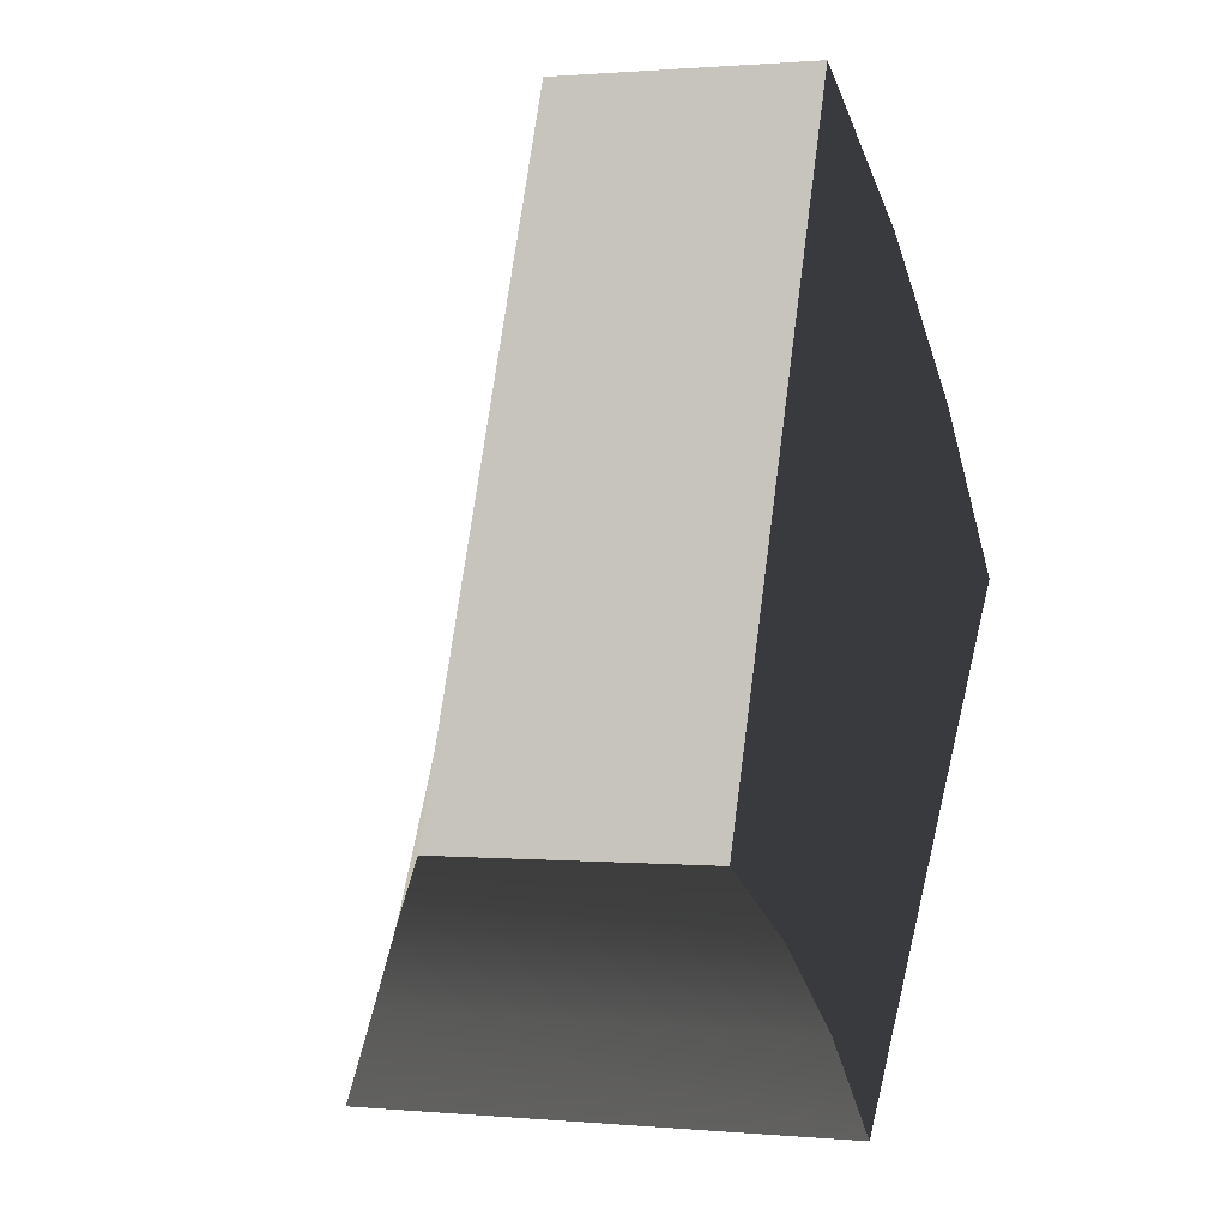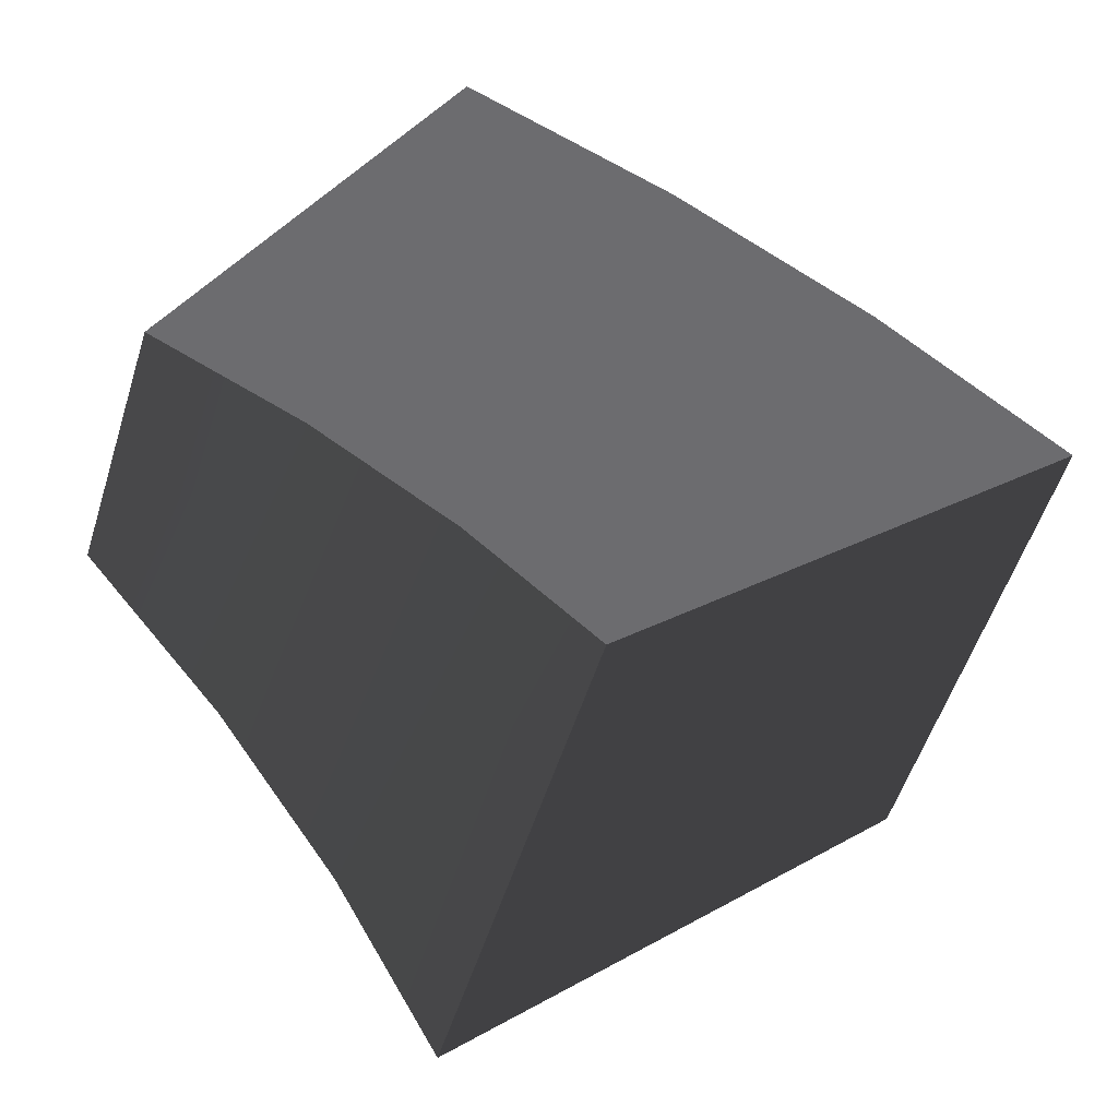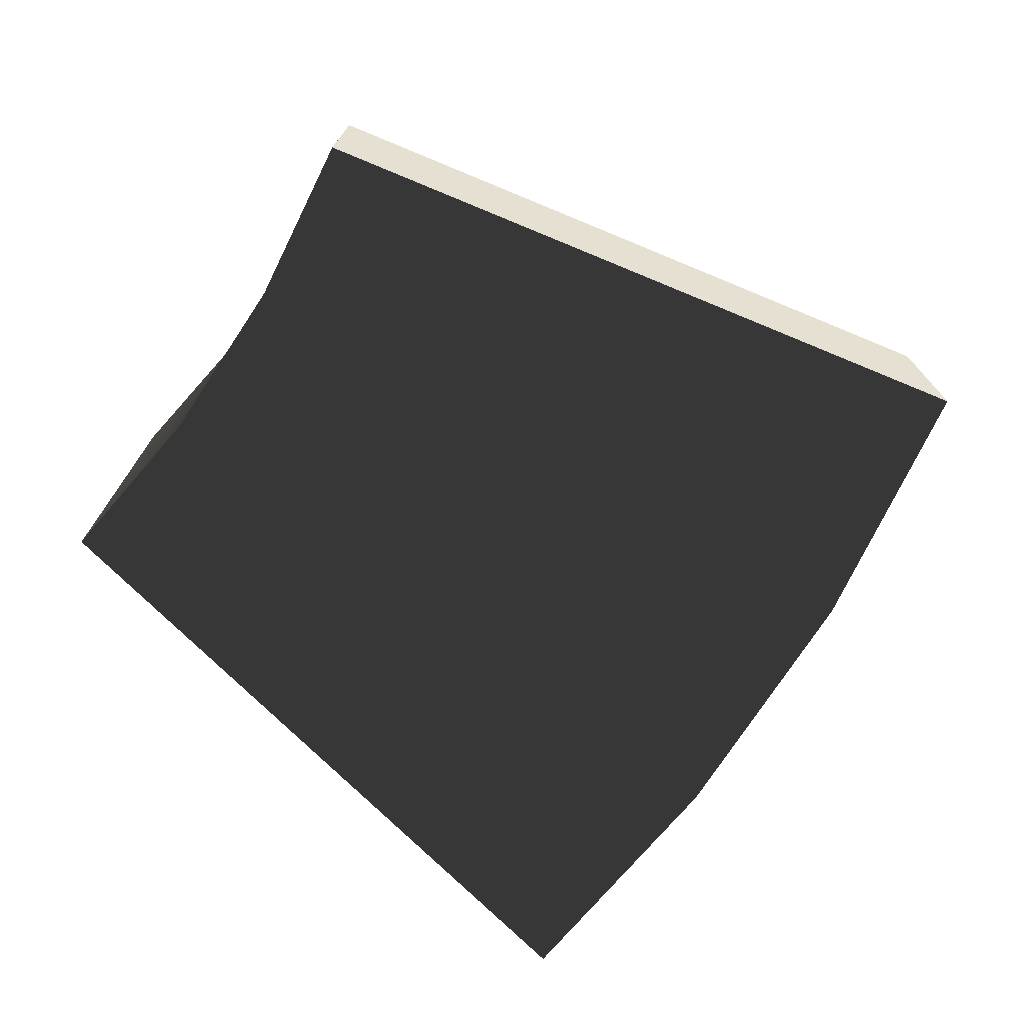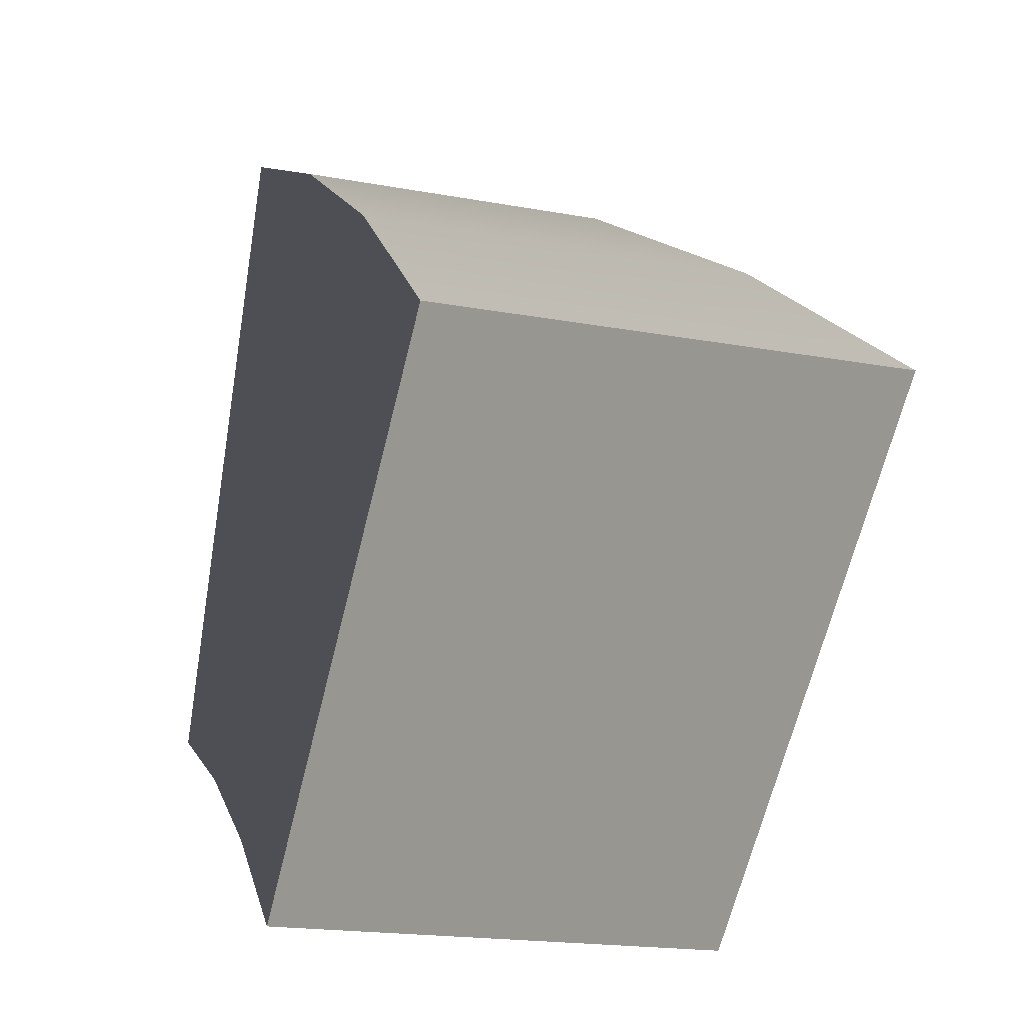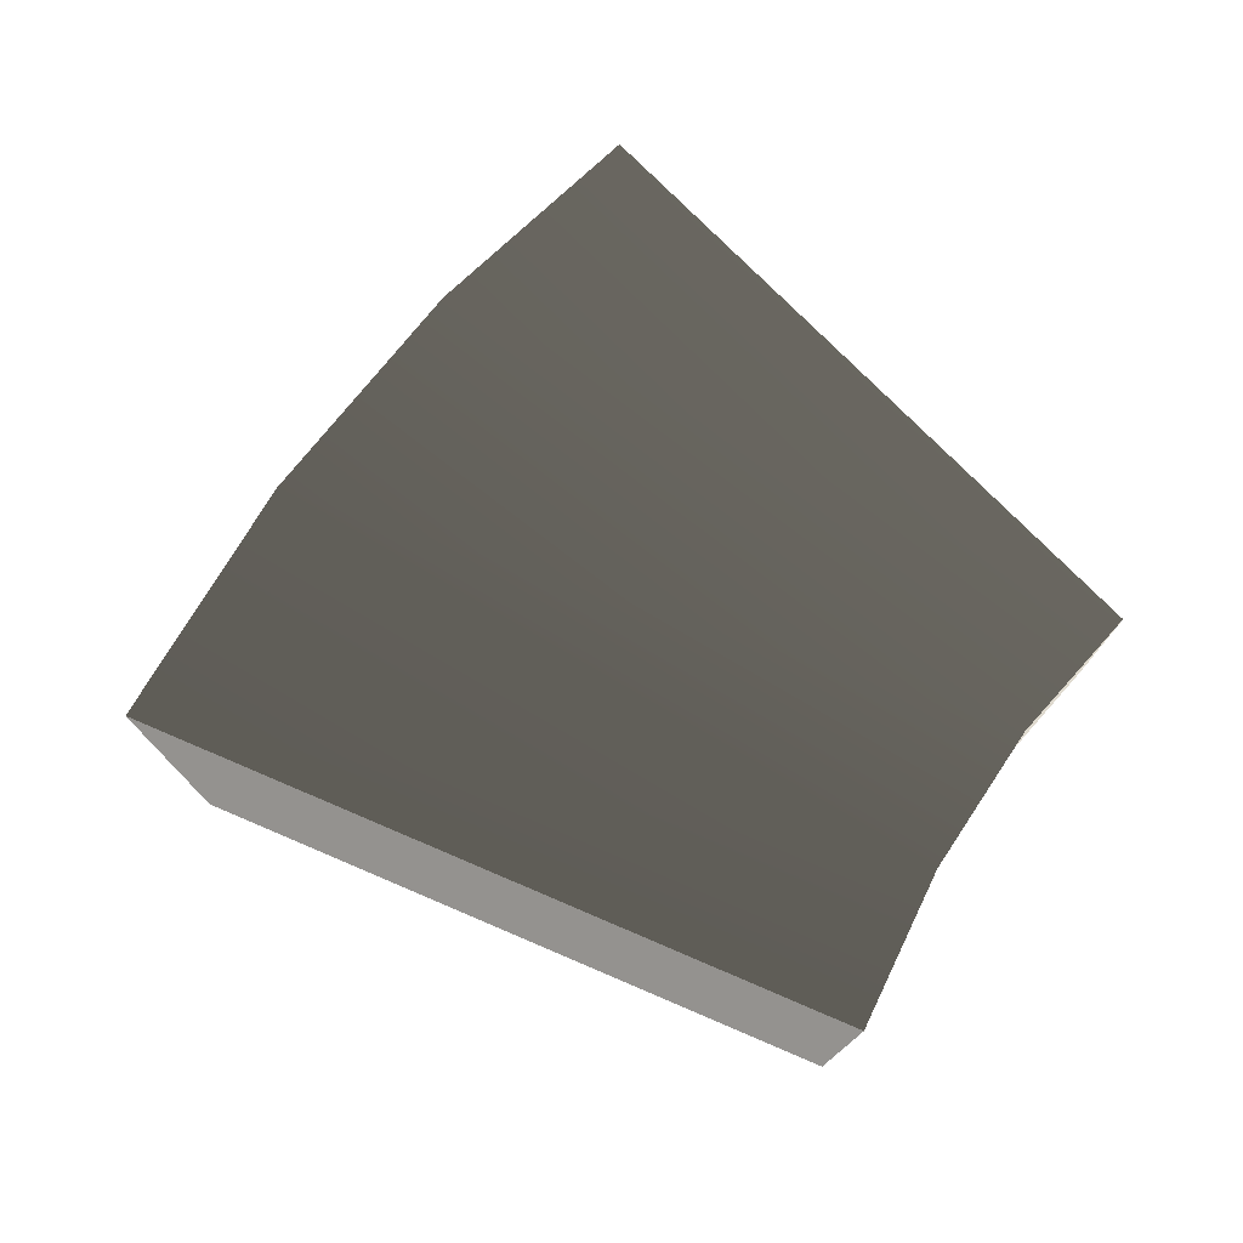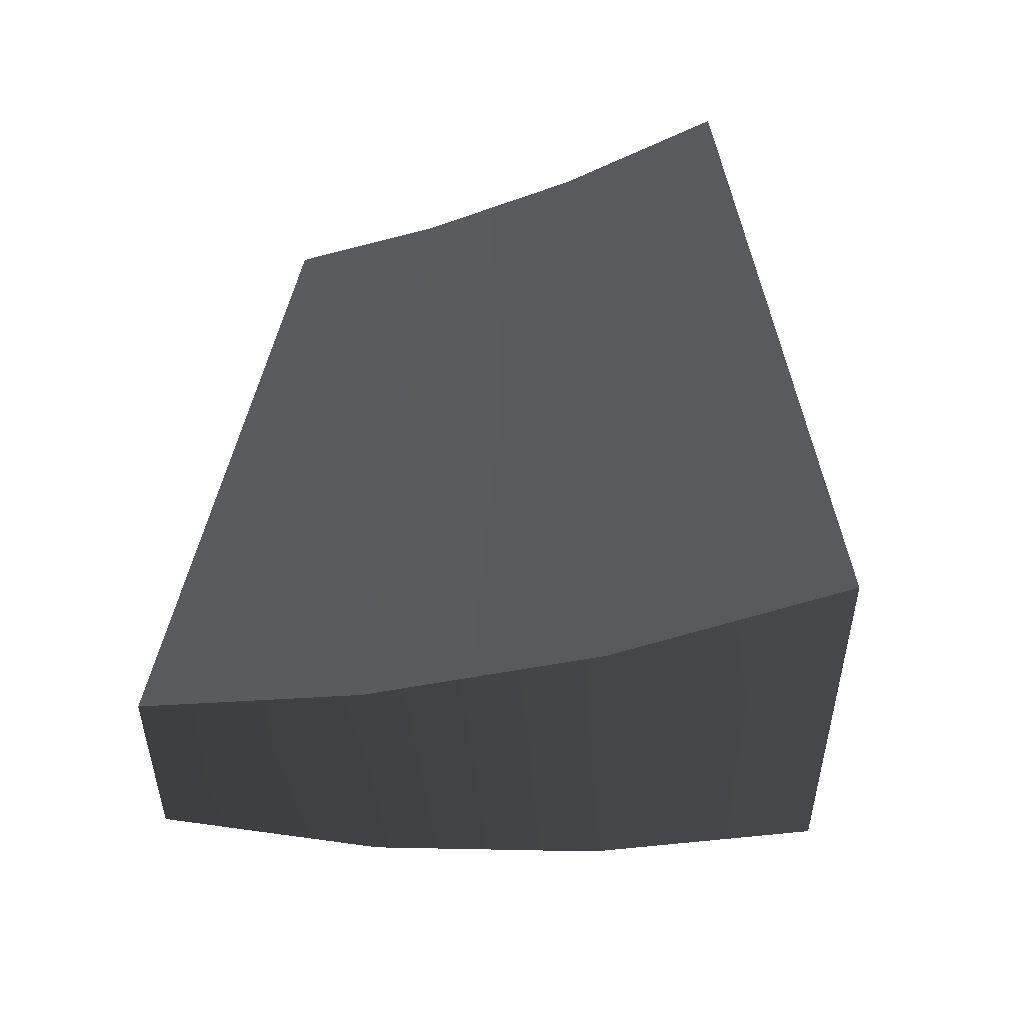
<metadata>
{"format":"obj","ext":"obj","renderer":"f3d","projection":"perspective","resolution":1024,"background":"white","views":[{"elev":0.9,"azim":109.4,"up":"+Y"},{"elev":-53.8,"azim":162.7,"up":"+Y"},{"elev":-75.2,"azim":90.6,"up":"+Z"},{"elev":-18.4,"azim":-109.8,"up":"+Y"},{"elev":77.4,"azim":-21.8,"up":"+Z"},{"elev":52.8,"azim":-144.7,"up":"+Z"}]}
</metadata>
<code>
v -2.787 3.609 0.963
v -2.295 3.942 0.7703
v -1.486 2.562 0.7703
v -1.807 2.344 0.963
v -3.231 3.218 1.156
v -2.098 2.088 1.156
v -1.14 2.736 0.577
v -1.766 4.208 0.577
v -2.787 3.609 0.963
v -2.787 3.609 -7.78e-05
v -2.295 3.942 -7.785e-05
v -2.295 3.942 0.7703
v -3.231 3.218 1.156
v -3.231 3.218 -7.774e-05
v -1.766 4.208 -7.788e-05
v -1.766 4.208 0.577
v -1.486 2.562 0.7703
v -1.486 2.562 -7.764e-05
v -1.807 2.344 -7.761e-05
v -1.807 2.344 0.963
v -2.098 2.088 -7.758e-05
v -2.098 2.088 1.156
v -1.14 2.736 0.577
v -1.14 2.736 -7.767e-05
v -2.098 2.088 -7.758e-05
v -1.807 2.344 -7.761e-05
v -2.787 3.609 -7.78e-05
v -3.231 3.218 -7.774e-05
v -2.295 3.942 -7.785e-05
v -1.486 2.562 -7.764e-05
v -1.766 4.208 -7.788e-05
v -1.14 2.736 -7.767e-05
v -1.14 2.736 -7.767e-05
v -1.14 2.736 0.577
v -1.766 4.208 0.577
v -1.766 4.208 -7.788e-05
v -3.231 3.218 -7.774e-05
v -3.231 3.218 1.156
v -2.098 2.088 1.156
v -2.098 2.088 -7.758e-05
g Stairs_Spiral_1_Trigger_3_1667_15
f 1 3 2
f 1 4 3
f 5 4 1
f 5 6 4
f 2 3 7
f 2 7 8
f 9 11 10
f 9 12 11
f 13 9 10
f 13 10 14
f 12 15 11
f 12 16 15
f 17 19 18
f 17 20 19
f 20 21 19
f 20 22 21
f 23 17 18
f 23 18 24
f 25 27 26
f 25 28 27
f 26 27 29
f 26 29 30
f 30 29 31
f 30 31 32
f 33 35 34
f 33 36 35
f 37 39 38
f 37 40 39

</code>
